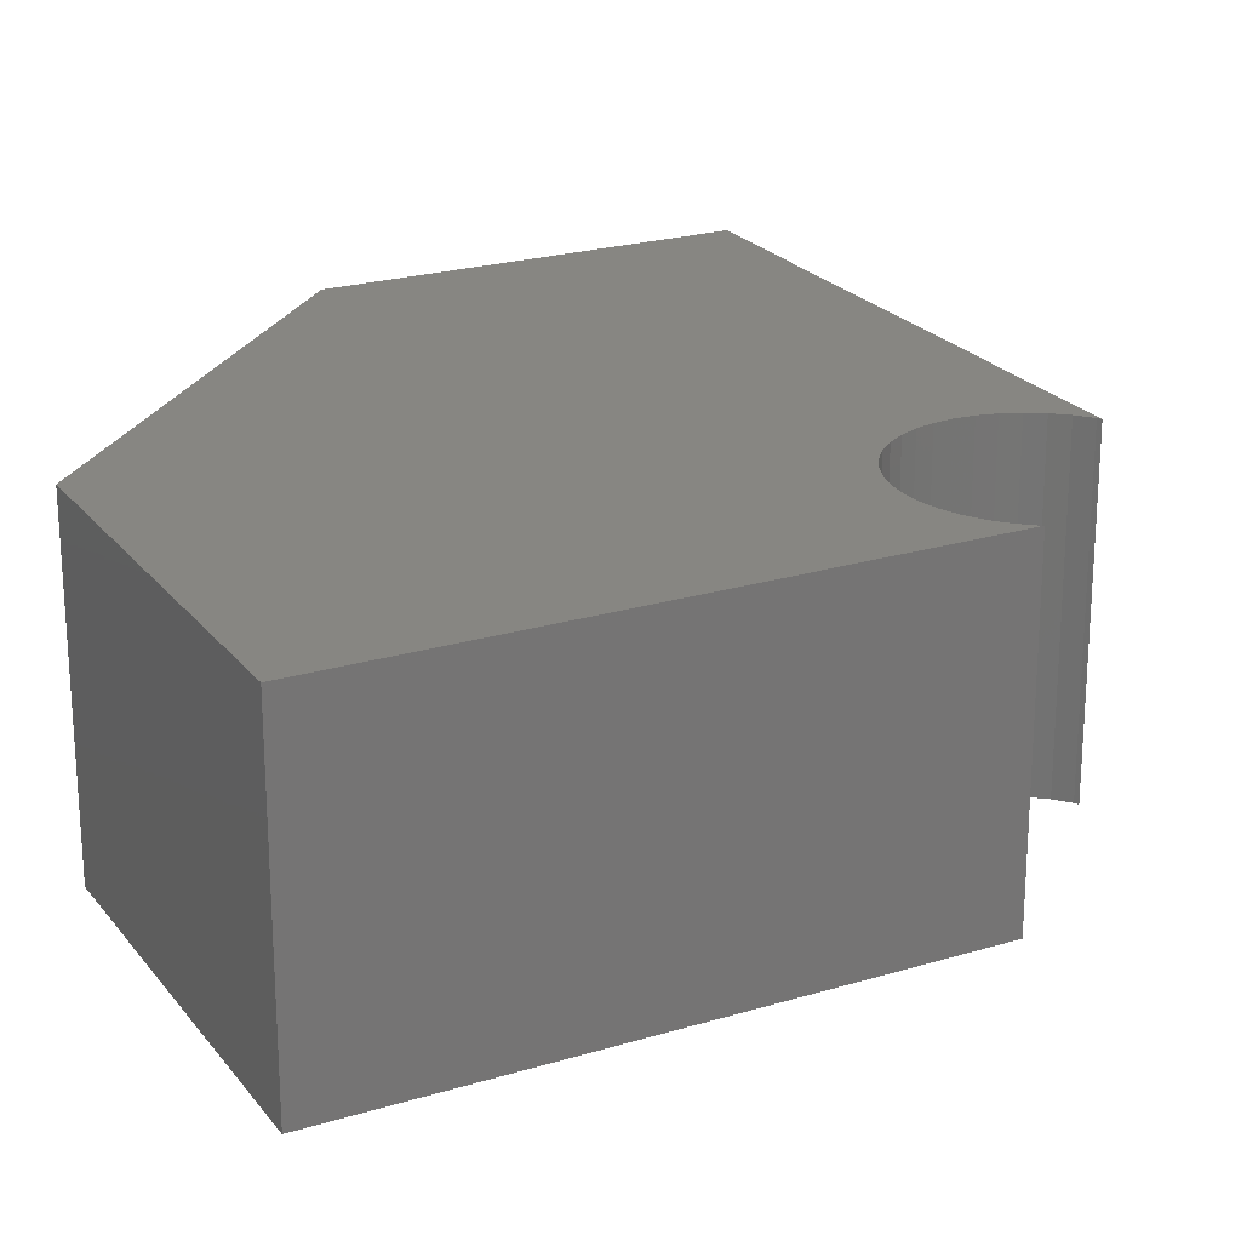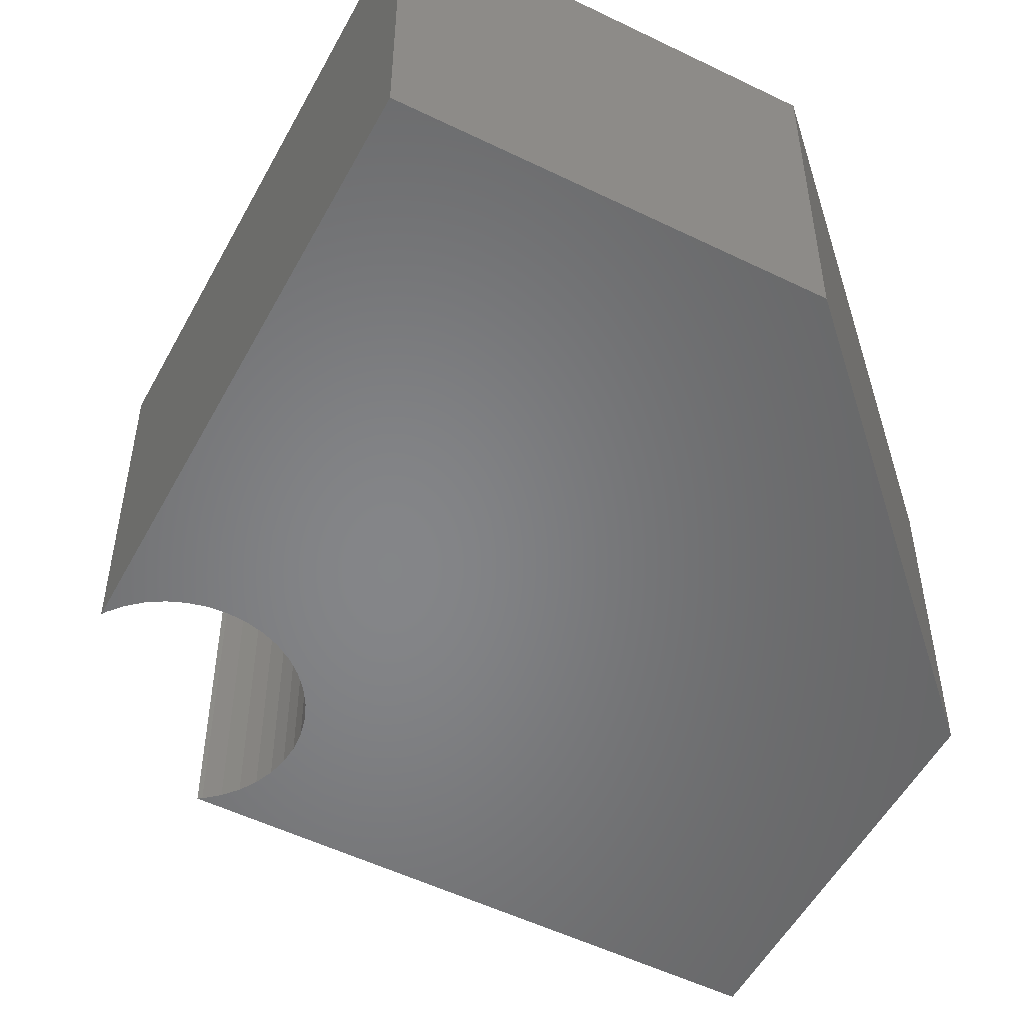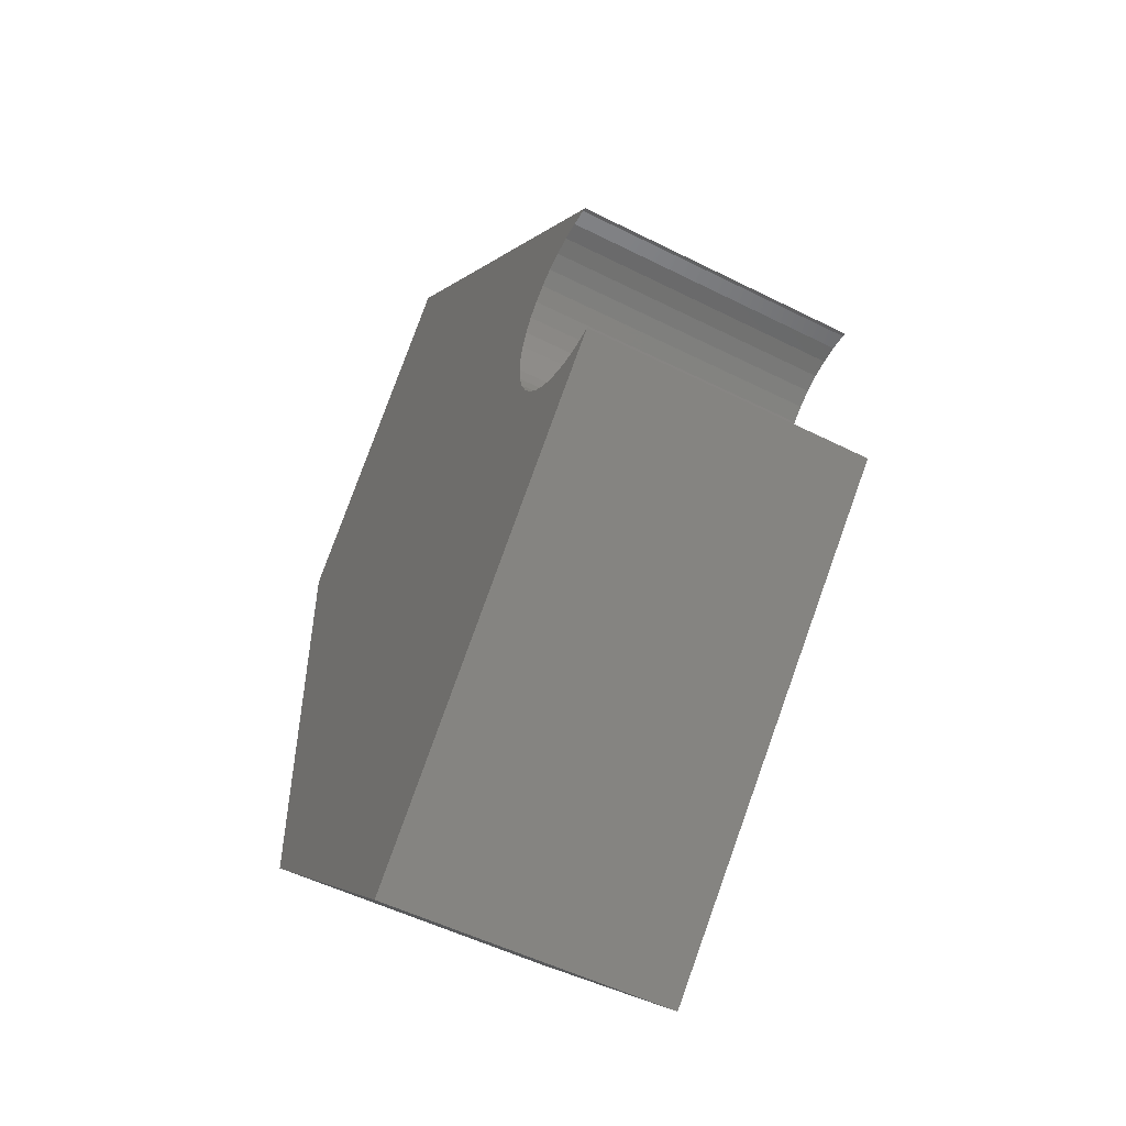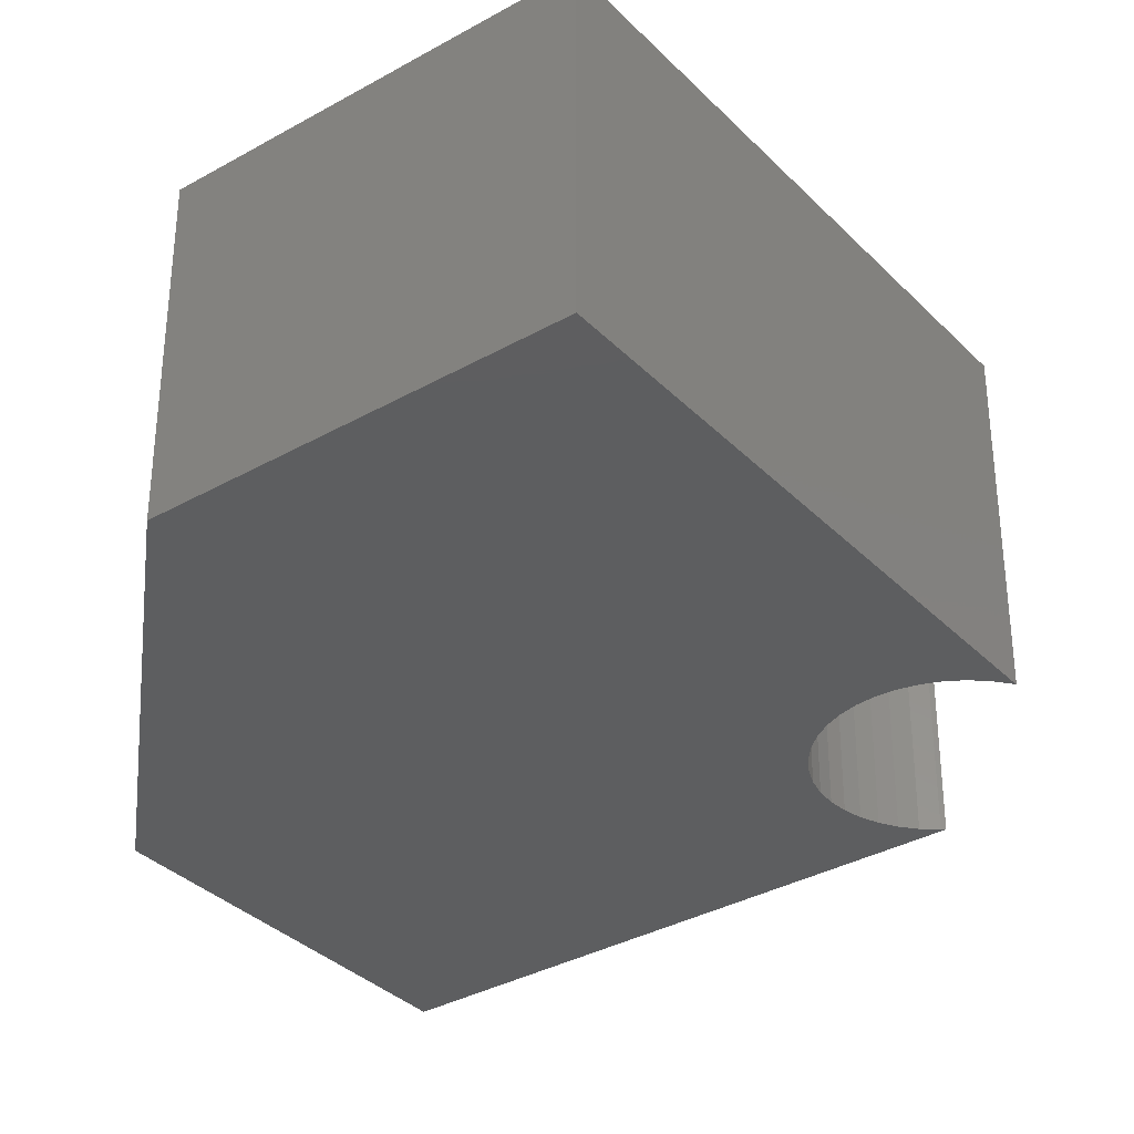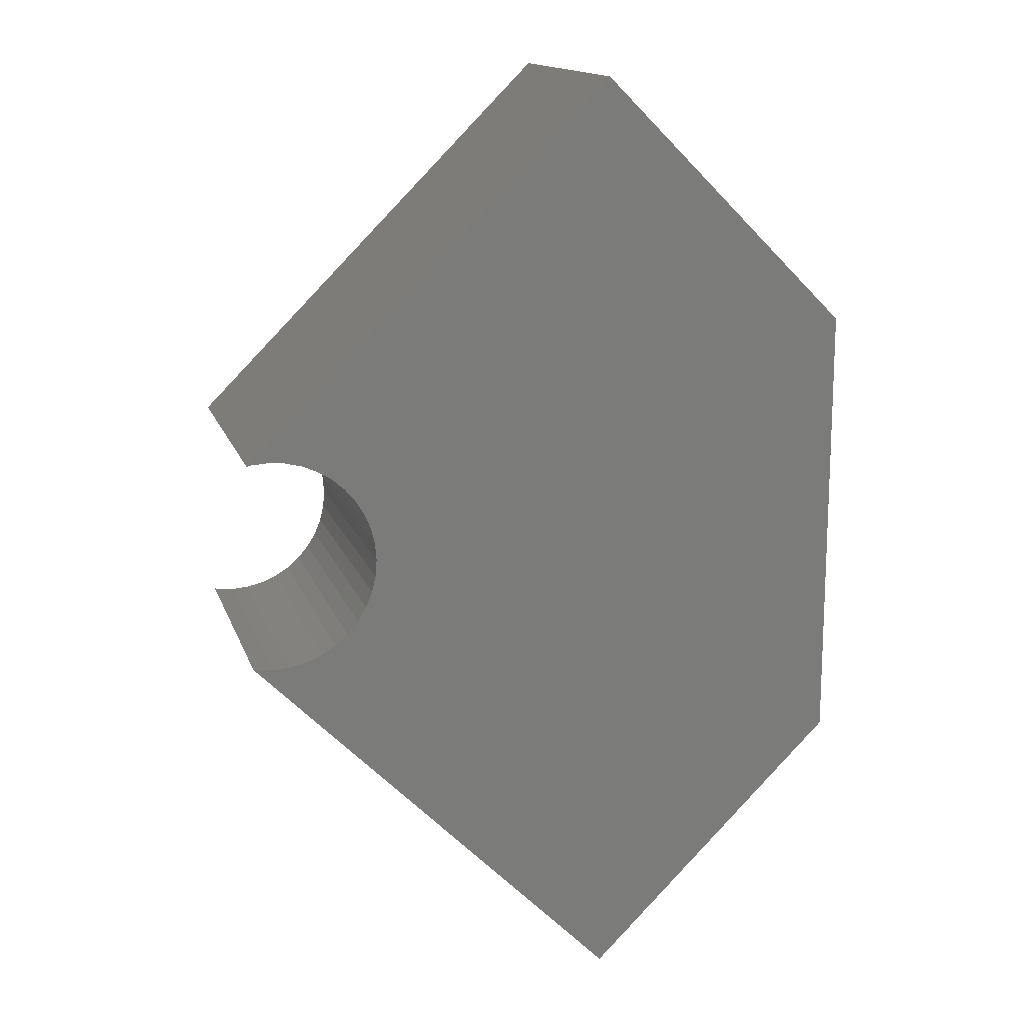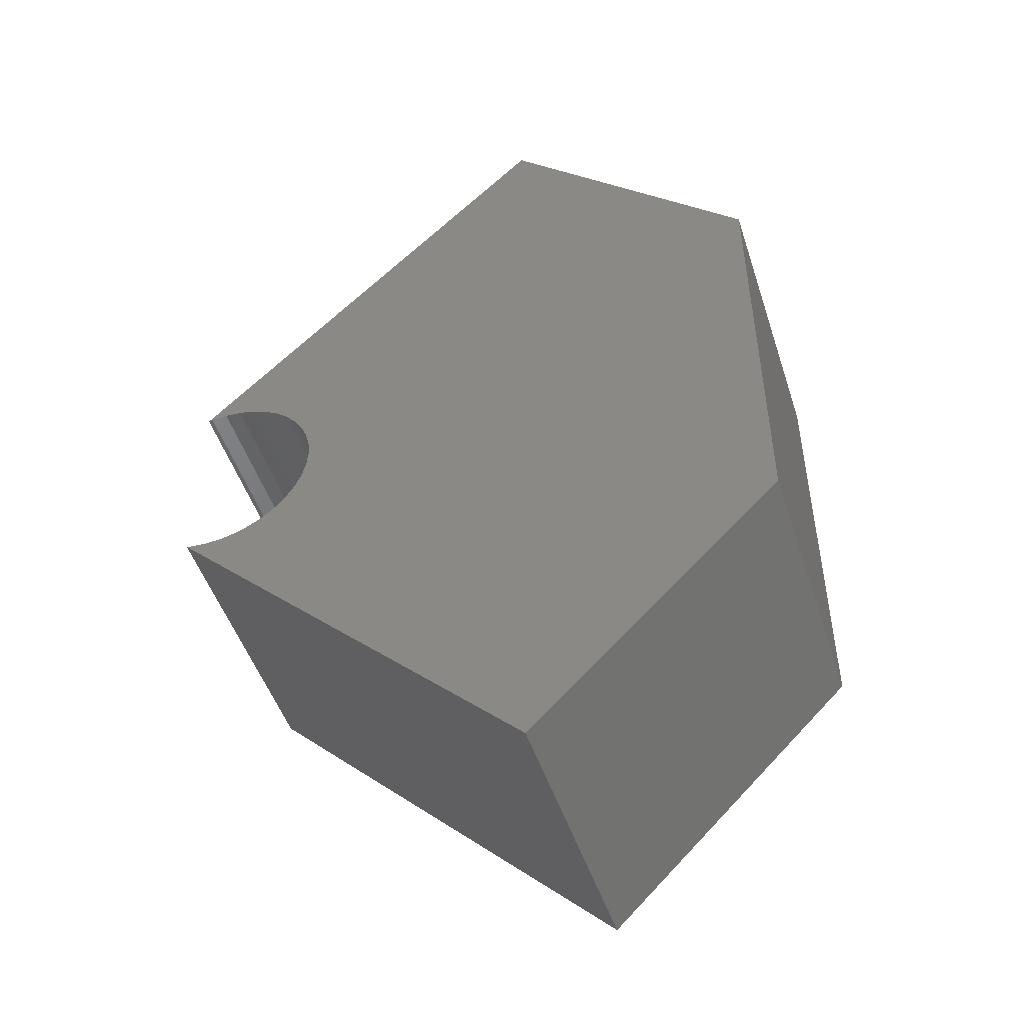
<metadata>
{"format":"stl","ext":"stl","renderer":"f3d","projection":"perspective","resolution":1024,"background":"white","views":[{"elev":22.8,"azim":17.5,"up":"+Z"},{"elev":-52.8,"azim":-162.7,"up":"+Z"},{"elev":-51.9,"azim":61.4,"up":"+Y"},{"elev":-34.7,"azim":-7.8,"up":"+Z"},{"elev":14.9,"azim":164.5,"up":"+Y"},{"elev":-49.0,"azim":-162.1,"up":"+Y"}]}
</metadata>
<code>
# stl→obj: 58 verts, 112 faces
v 0 10 0
v 11.21 21.21 13
v 11.21 21.21 0
v 0 10 13
v 22.23 1.483 13
v 22.06 0.7509 13
v 22.52 2.179 13
v 22.92 2.821 13
v 23.41 3.394 13
v 23.98 3.883 13
v 24.62 4.277 13
v 25.32 4.565 13
v 26.05 4.741 13
v 26.8 4.8 13
v 27.55 4.741 13
v 27.73 4.698 13
v 22 0 13
v 0 -10 13
v 22.06 -0.7509 13
v 27.55 -4.741 13
v 11.21 -21.21 13
v 27.73 -4.698 13
v 26.8 -4.8 13
v 26.05 -4.741 13
v 25.32 -4.565 13
v 24.62 -4.277 13
v 23.98 -3.883 13
v 23.41 -3.394 13
v 22.92 -2.821 13
v 22.52 -2.179 13
v 22.23 -1.483 13
v 11.21 -21.21 0
v 27.73 -4.698 0
v 22.23 -1.483 0
v 0 -10 0
v 22.06 -0.7509 0
v 22.52 -2.179 0
v 22.92 -2.821 0
v 23.41 -3.394 0
v 23.98 -3.883 0
v 24.62 -4.277 0
v 25.32 -4.565 0
v 26.05 -4.741 0
v 26.8 -4.8 0
v 27.55 -4.741 0
v 22 0 0
v 22.06 0.7509 0
v 27.55 4.741 0
v 27.73 4.698 0
v 26.8 4.8 0
v 26.05 4.741 0
v 25.32 4.565 0
v 24.62 4.277 0
v 23.98 3.883 0
v 23.41 3.394 0
v 22.92 2.821 0
v 22.52 2.179 0
v 22.23 1.483 0
f 1 2 3
f 2 1 4
f 5 4 6
f 7 4 5
f 4 7 2
f 8 2 7
f 9 2 8
f 10 2 9
f 11 2 10
f 12 2 11
f 13 2 12
f 14 2 13
f 15 2 14
f 2 15 16
f 6 4 17
f 18 17 4
f 17 18 19
f 20 21 22
f 23 21 20
f 24 21 23
f 25 21 24
f 26 21 25
f 27 21 26
f 28 21 27
f 29 21 28
f 30 21 29
f 19 18 31
f 31 18 30
f 30 18 21
f 32 22 21
f 22 32 33
f 34 35 36
f 37 35 34
f 35 37 32
f 38 32 37
f 39 32 38
f 40 32 39
f 41 32 40
f 42 32 41
f 43 32 42
f 44 32 43
f 45 32 44
f 32 45 33
f 36 35 46
f 1 46 35
f 46 1 47
f 48 3 49
f 50 3 48
f 51 3 50
f 52 3 51
f 53 3 52
f 54 3 53
f 55 3 54
f 56 3 55
f 57 3 56
f 47 1 58
f 58 1 57
f 57 1 3
f 32 18 35
f 18 32 21
f 49 2 16
f 2 49 3
f 51 14 13
f 14 51 50
f 45 23 20
f 23 45 44
f 8 55 9
f 55 8 56
f 53 12 11
f 12 53 52
f 30 34 31
f 34 30 37
f 48 16 15
f 16 48 49
f 6 58 5
f 58 6 47
f 5 57 7
f 57 5 58
f 17 47 6
f 47 17 46
f 54 11 10
f 11 54 53
f 52 13 12
f 13 52 51
f 33 20 22
f 20 33 45
f 41 27 26
f 27 41 40
f 43 25 24
f 25 43 42
f 28 38 29
f 38 28 39
f 40 28 27
f 28 40 39
f 31 36 19
f 36 31 34
f 50 15 14
f 15 50 48
f 7 56 8
f 56 7 57
f 19 46 17
f 46 19 36
f 42 26 25
f 26 42 41
f 44 24 23
f 24 44 43
f 55 10 9
f 10 55 54
f 29 37 30
f 37 29 38
f 35 4 1
f 4 35 18

</code>
